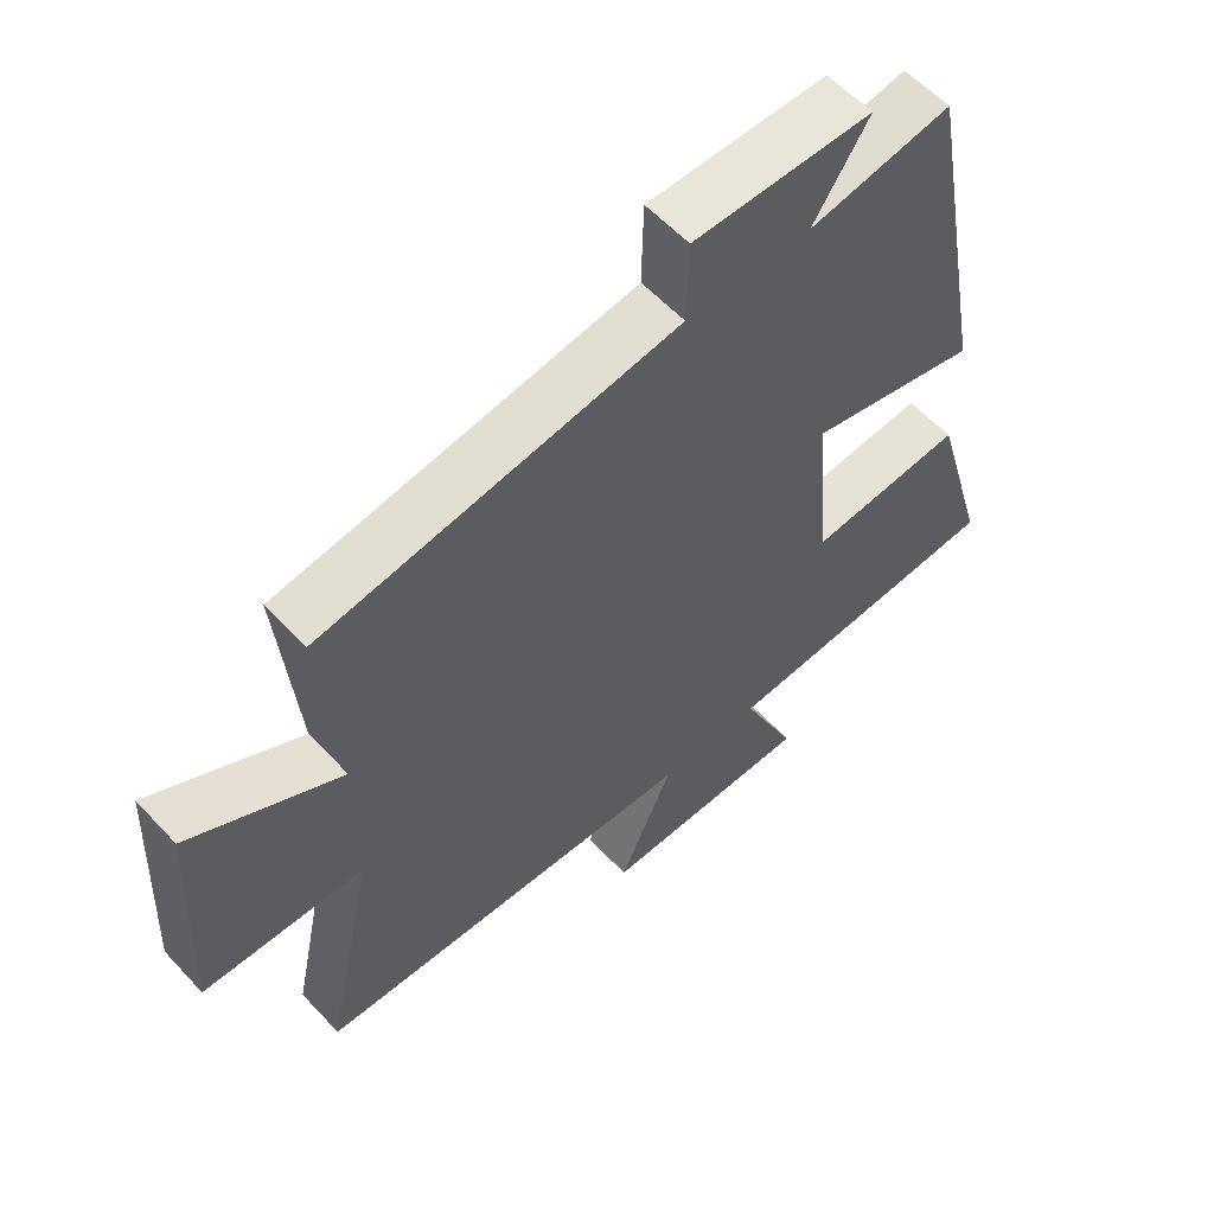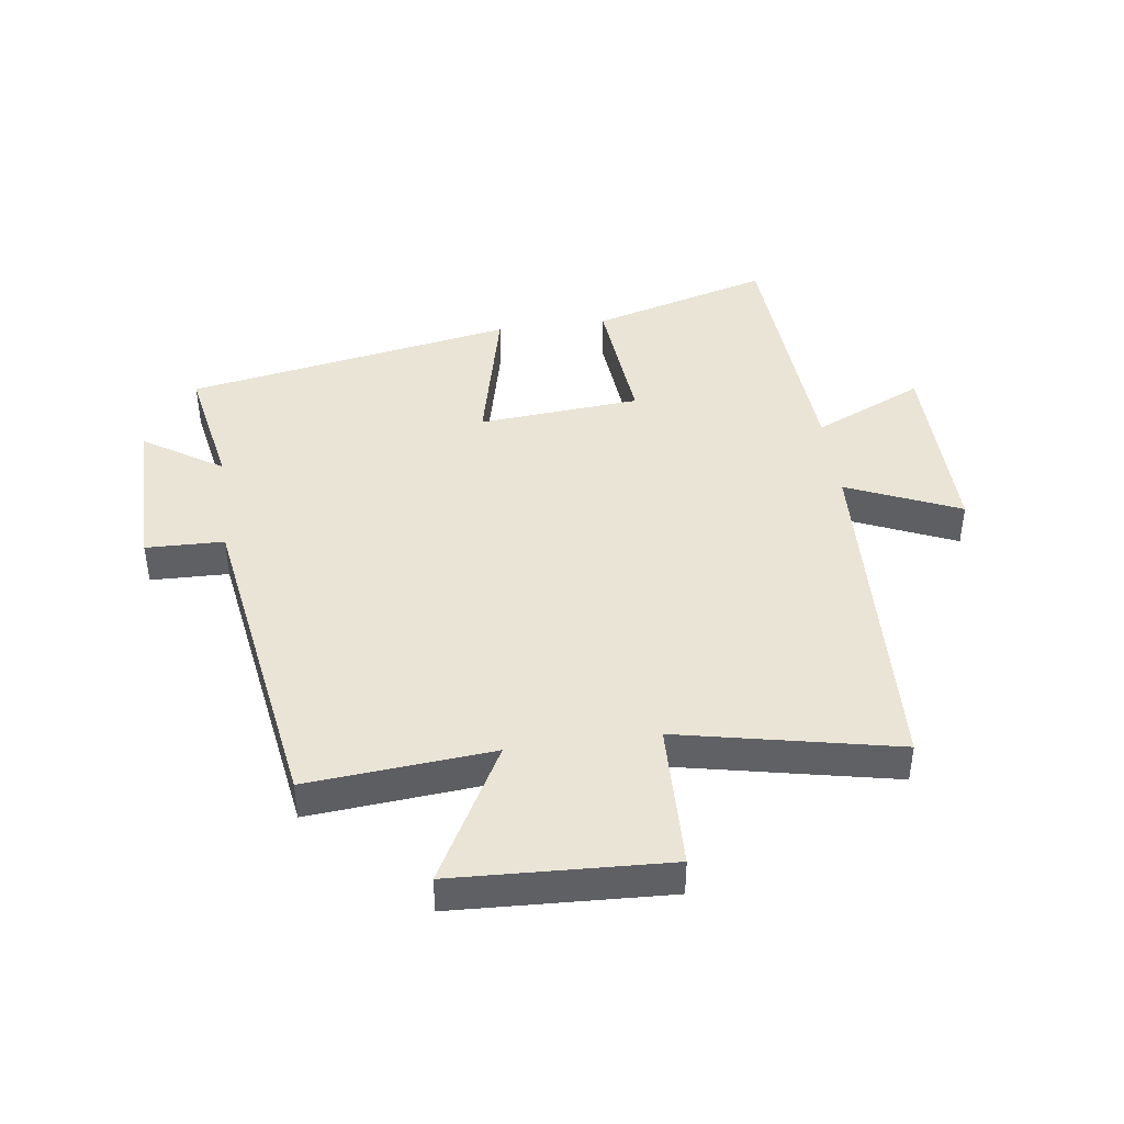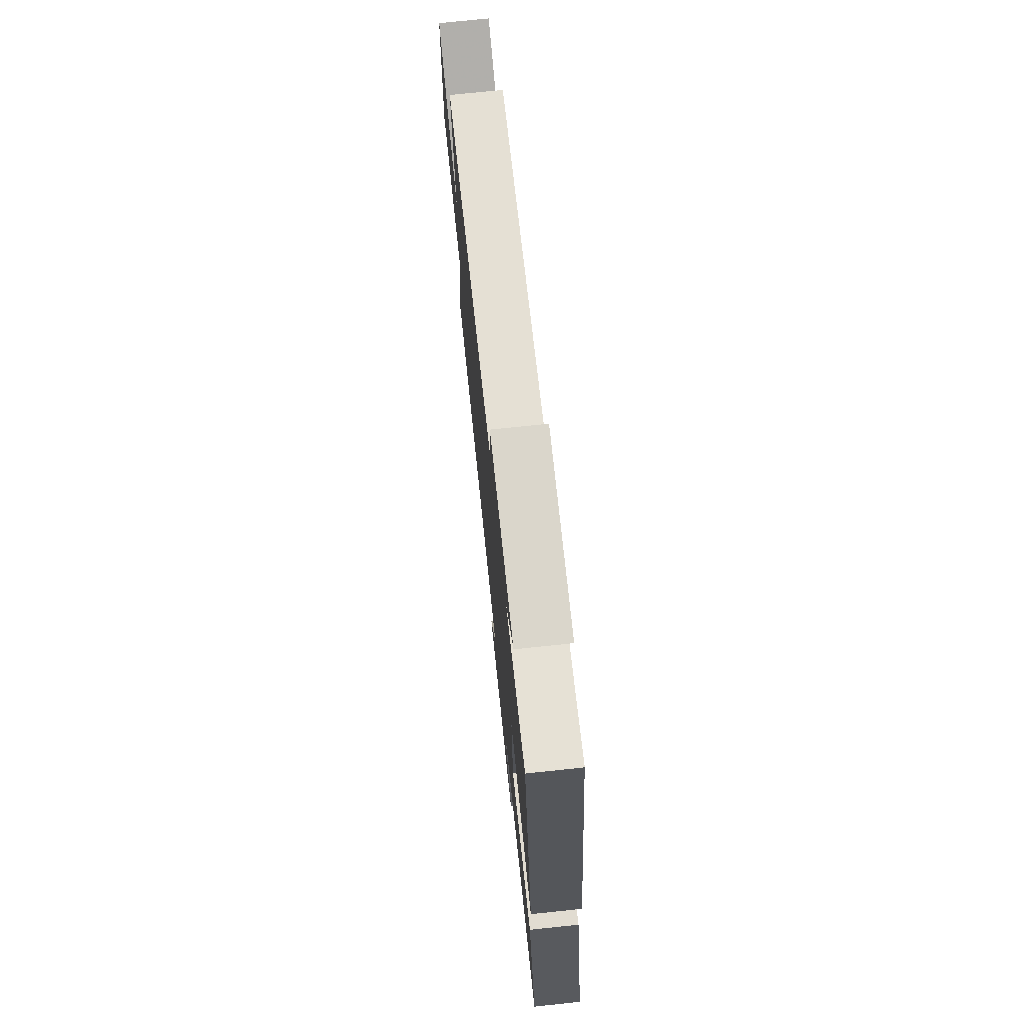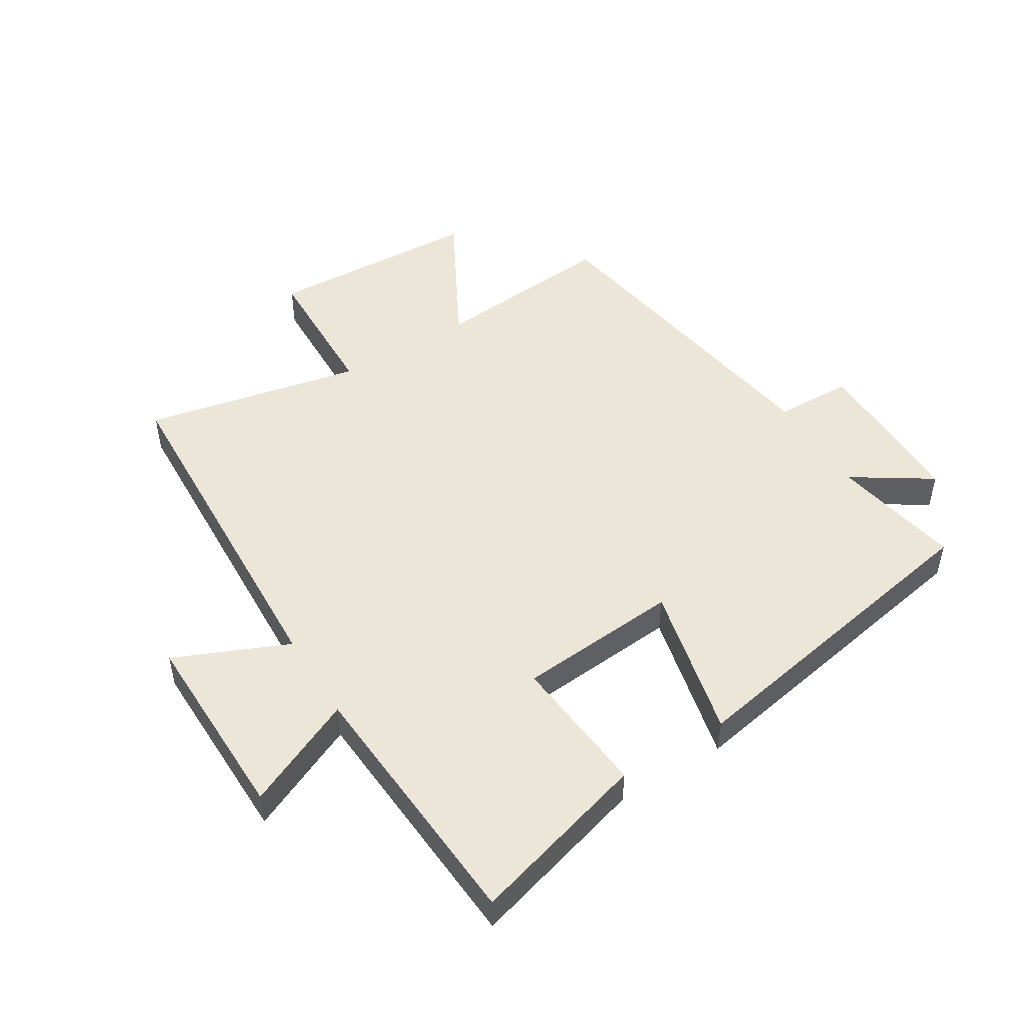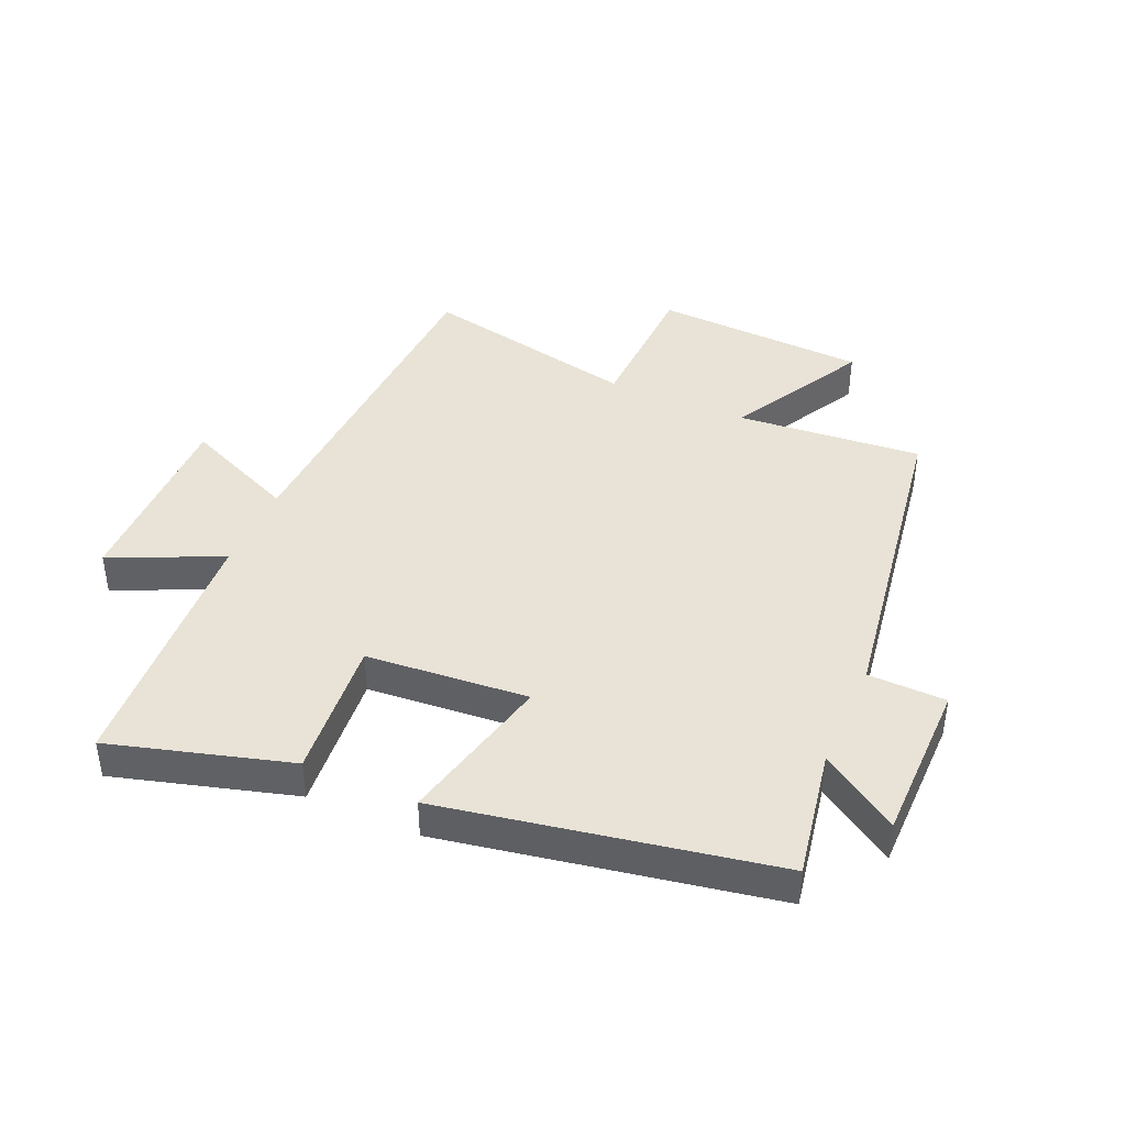
<metadata>
{"format":"obj","ext":"obj","renderer":"f3d","projection":"perspective","resolution":1024,"background":"white","views":[{"elev":57.9,"azim":137.7,"up":"+Z"},{"elev":42.7,"azim":82.3,"up":"+Y"},{"elev":74.0,"azim":-96.0,"up":"+Z"},{"elev":49.1,"azim":-121.7,"up":"+Y"},{"elev":41.9,"azim":-66.2,"up":"+Y"}]}
</metadata>
<code>
v 0.574 0.07 -0.474
v -0.002 0.07 -0.5
v 0.078 0.07 -0.684
v -0.238 0.07 -0.68
v -0.156 0.07 -0.5
v -0.584 0.07 -0.472
v -0.5 0.07 -0.18
v -0.269 0.07 -0.201
v -0.247 0.07 0.063
v -0.5 0.07 0.004
v -0.401 0.07 0.539
v -0.189 0.07 0.5
v -0.272 0.07 0.627
v -0.006 0.07 0.627
v -0.003 0.07 0.5
v 0.527 0.07 0.416
v 0.5 0.07 0.115
v 0.724 0.07 0.236
v 0.74 0.07 -0.112
v 0.5 0.07 -0.119
v 0.574 0 -0.474
v -0.002 0 -0.5
v 0.078 0 -0.684
v -0.238 0 -0.68
v -0.156 0 -0.5
v -0.584 0 -0.472
v -0.5 0 -0.18
v -0.269 0 -0.201
v -0.247 0 0.063
v -0.5 0 0.004
v -0.401 0 0.539
v -0.189 0 0.5
v -0.272 0 0.627
v -0.006 0 0.627
v -0.003 0 0.5
v 0.527 0 0.416
v 0.5 0 0.115
v 0.724 0 0.236
v 0.74 0 -0.112
v 0.5 0 -0.119
f 17 18 19 20
f 15 16 17
f 15 17 20
f 12 13 14 15
f 20 1 2
f 15 20 2
f 12 15 2
f 9 10 11 12
f 8 9 12 2
f 7 8 2
f 6 7 2
f 5 6 2
f 2 3 4 5
f 40 39 38 37
f 37 36 35
f 40 37 35
f 35 34 33 32
f 22 21 40
f 22 40 35
f 22 35 32
f 32 31 30 29
f 22 32 29 28
f 22 28 27
f 22 27 26
f 22 26 25
f 25 24 23 22
f 1 21 22 2
f 2 22 23 3
f 3 23 24 4
f 4 24 25 5
f 5 25 26 6
f 6 26 27 7
f 7 27 28 8
f 8 28 29 9
f 9 29 30 10
f 10 30 31 11
f 11 31 32 12
f 12 32 33 13
f 13 33 34 14
f 14 34 35 15
f 15 35 36 16
f 16 36 37 17
f 17 37 38 18
f 18 38 39 19
f 19 39 40 20
f 20 40 21 1

</code>
